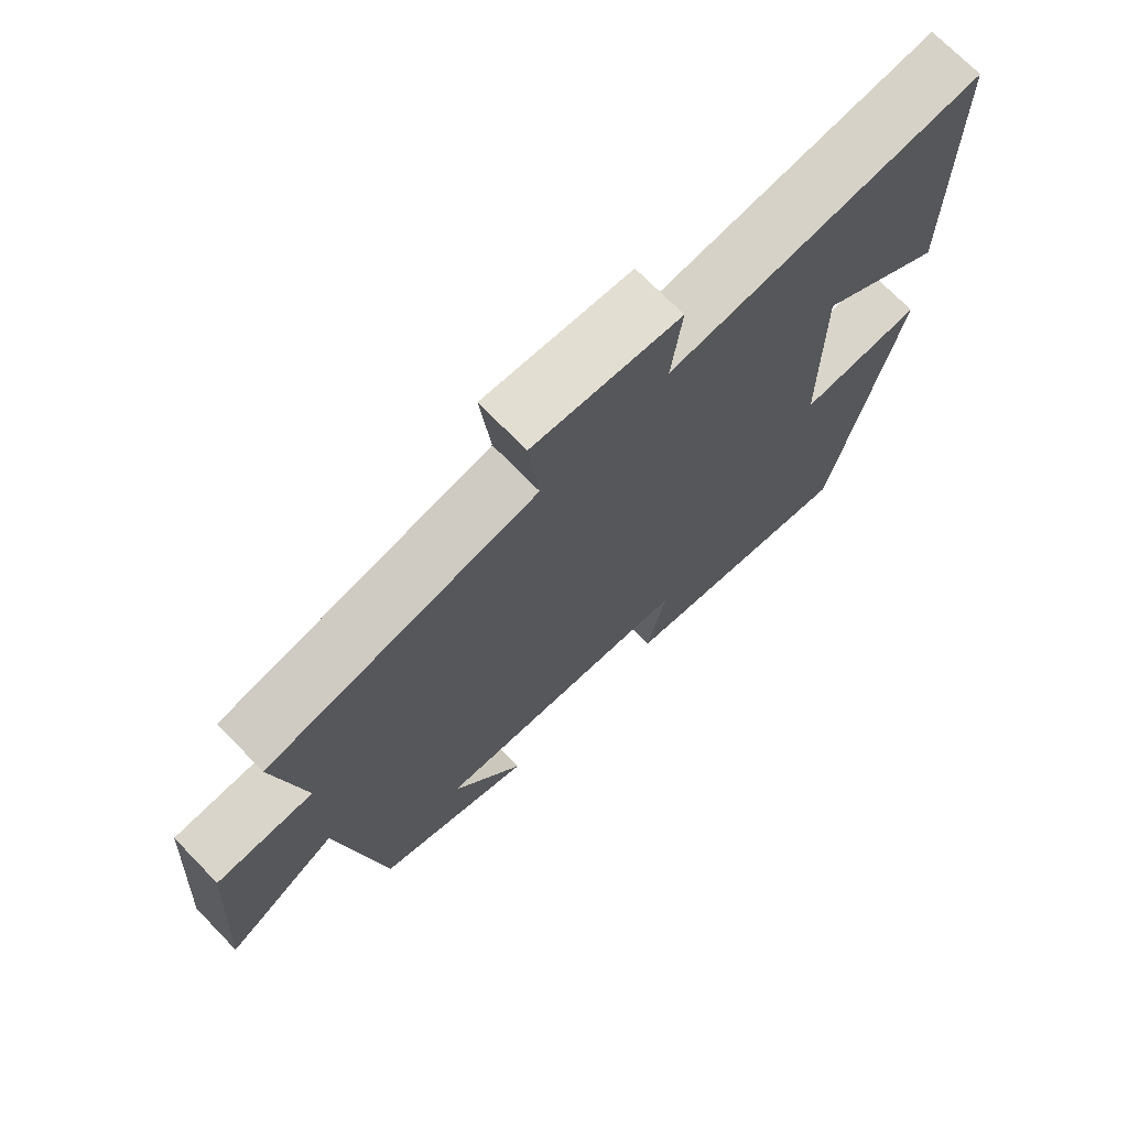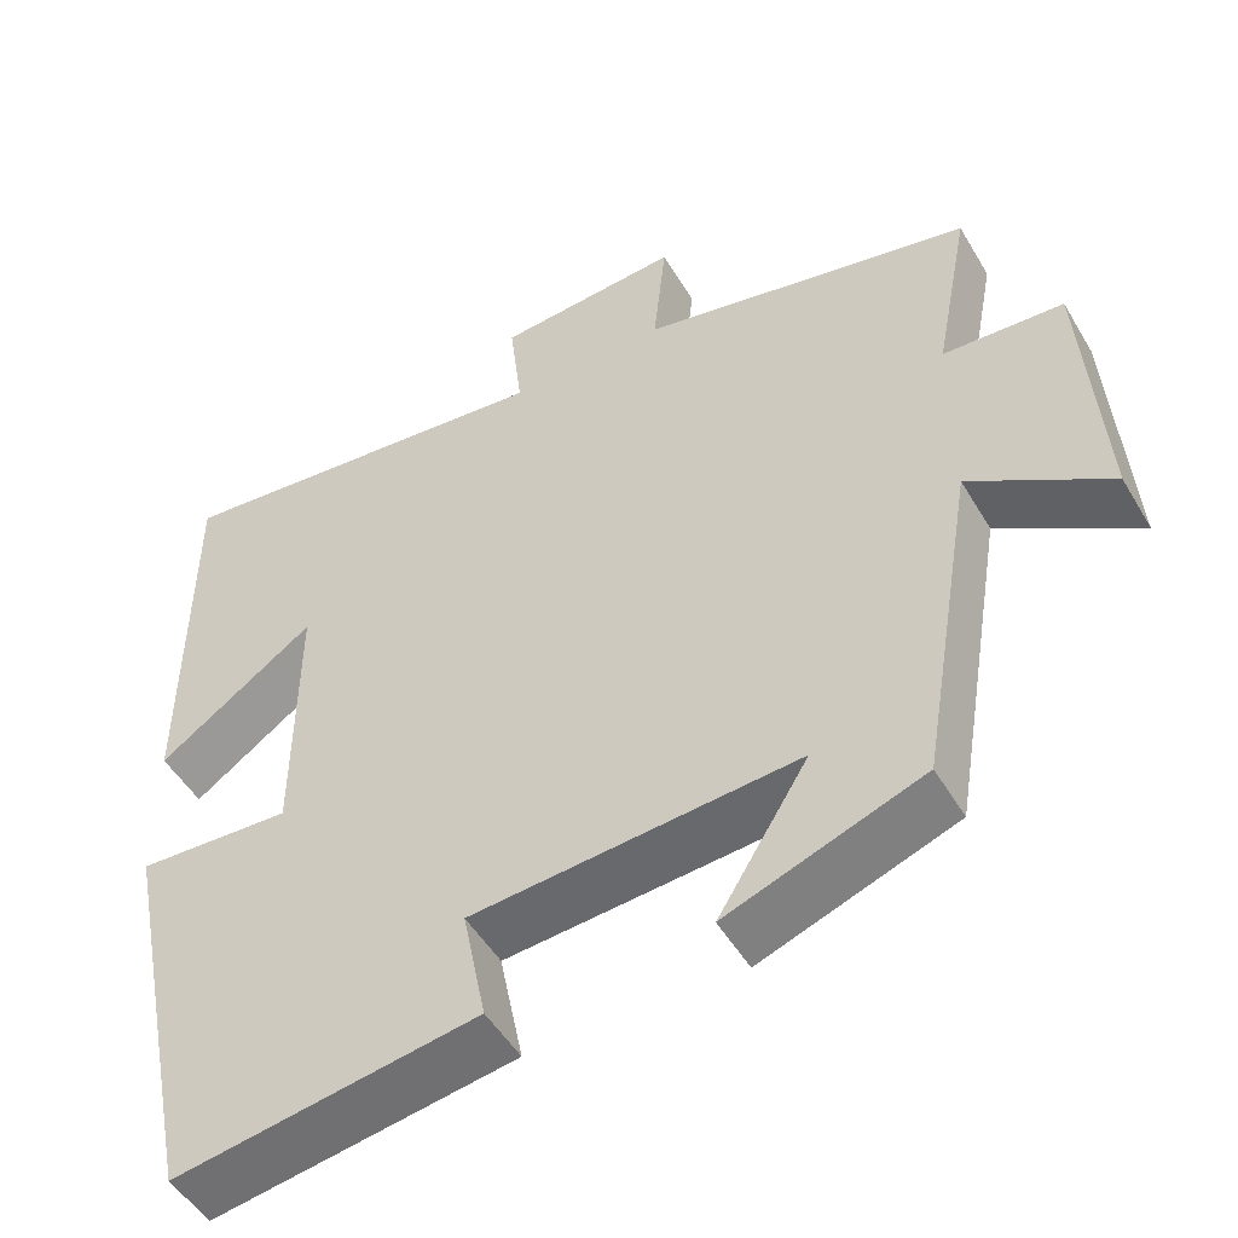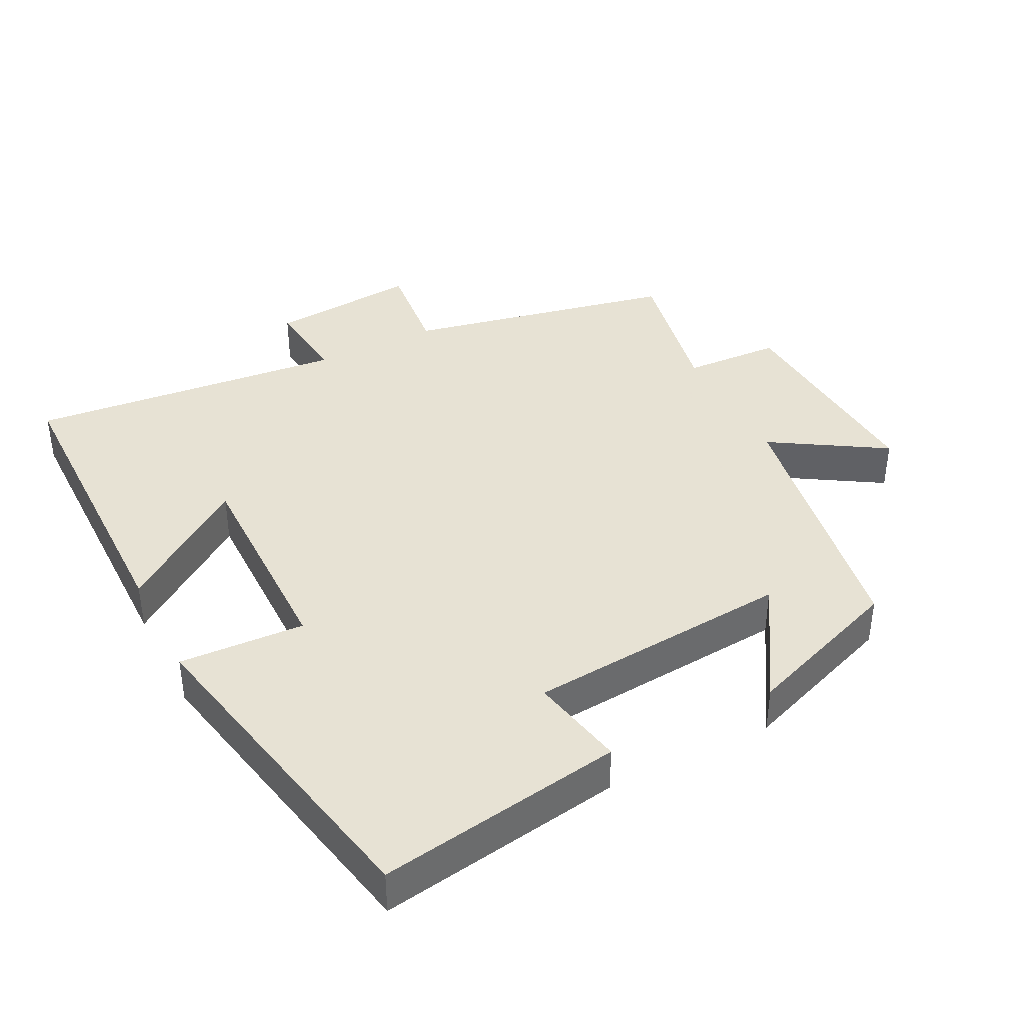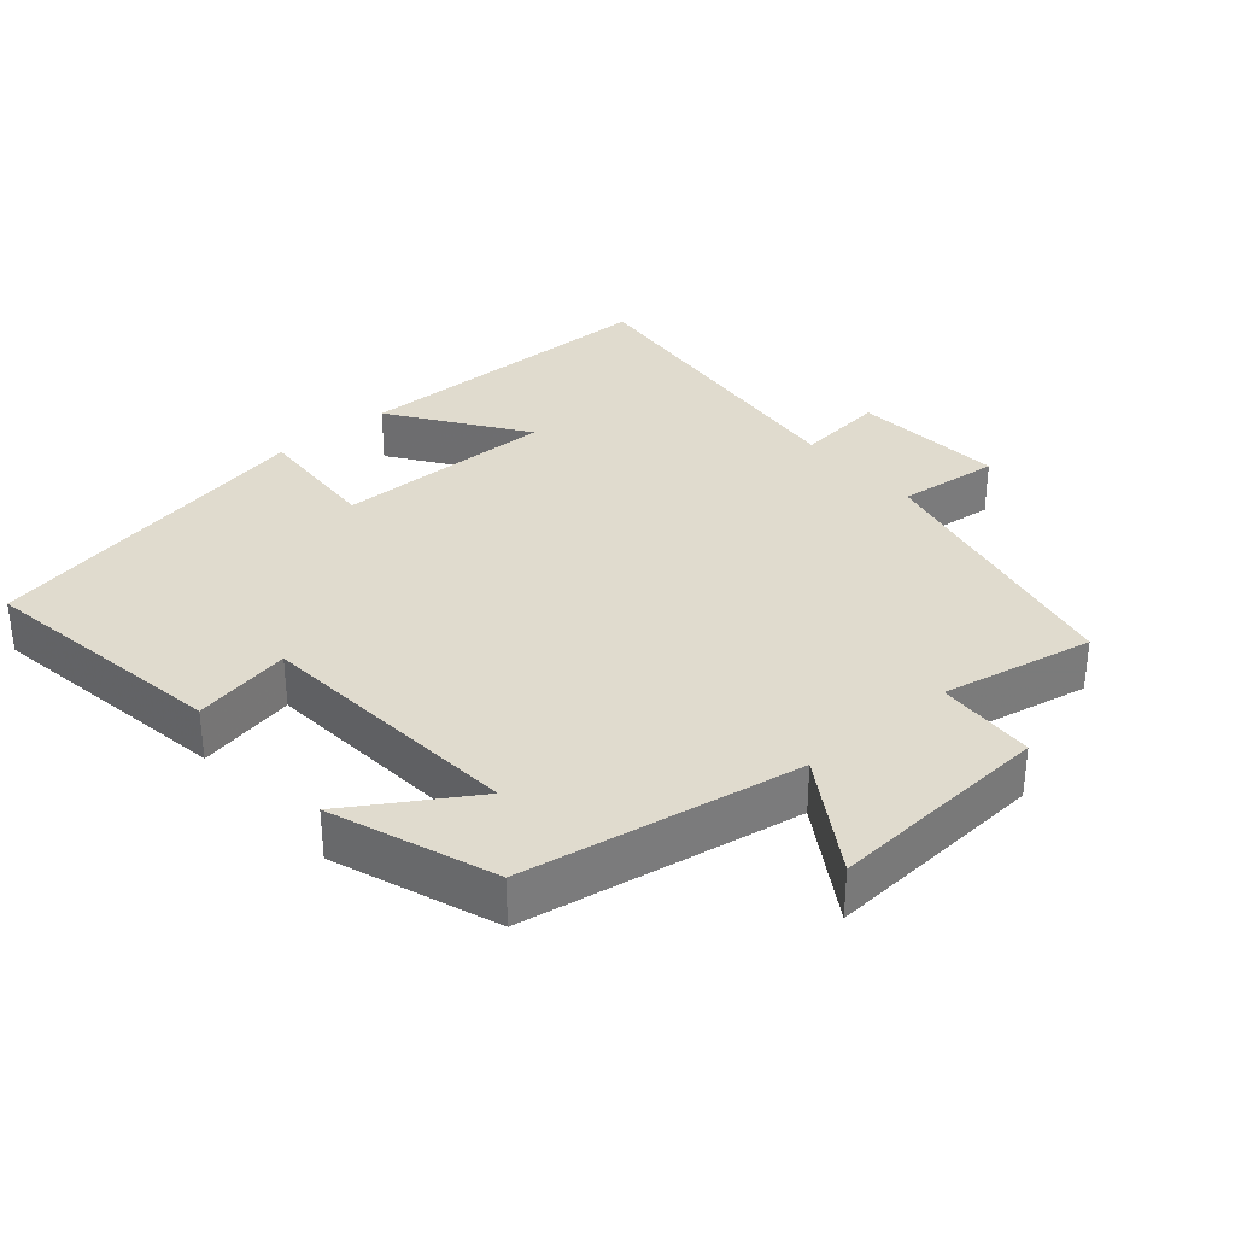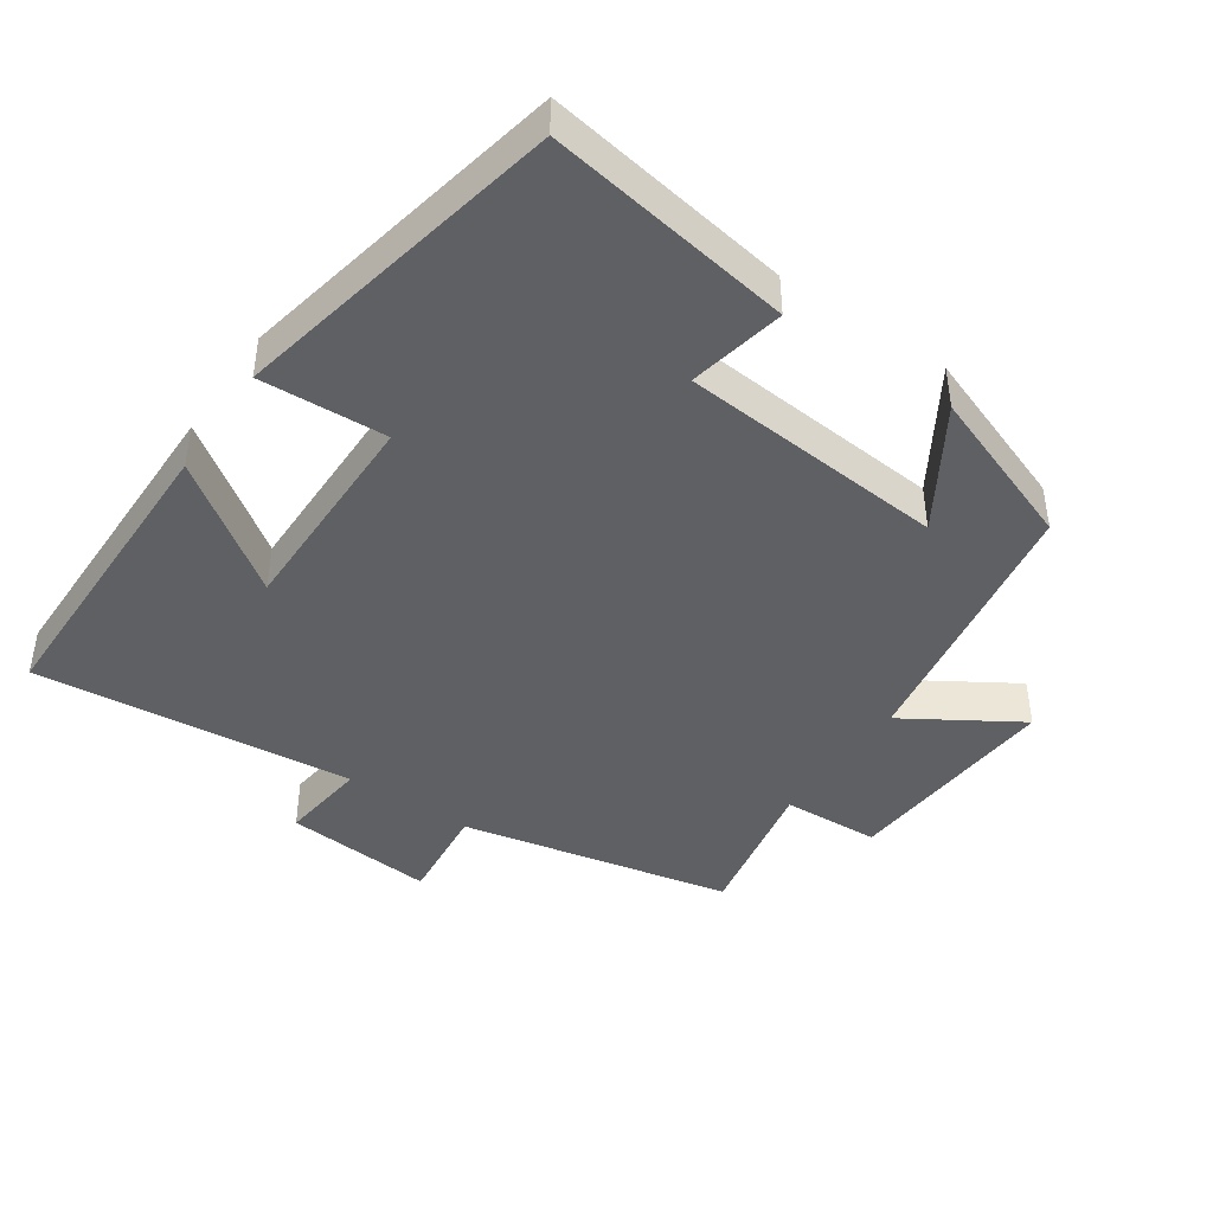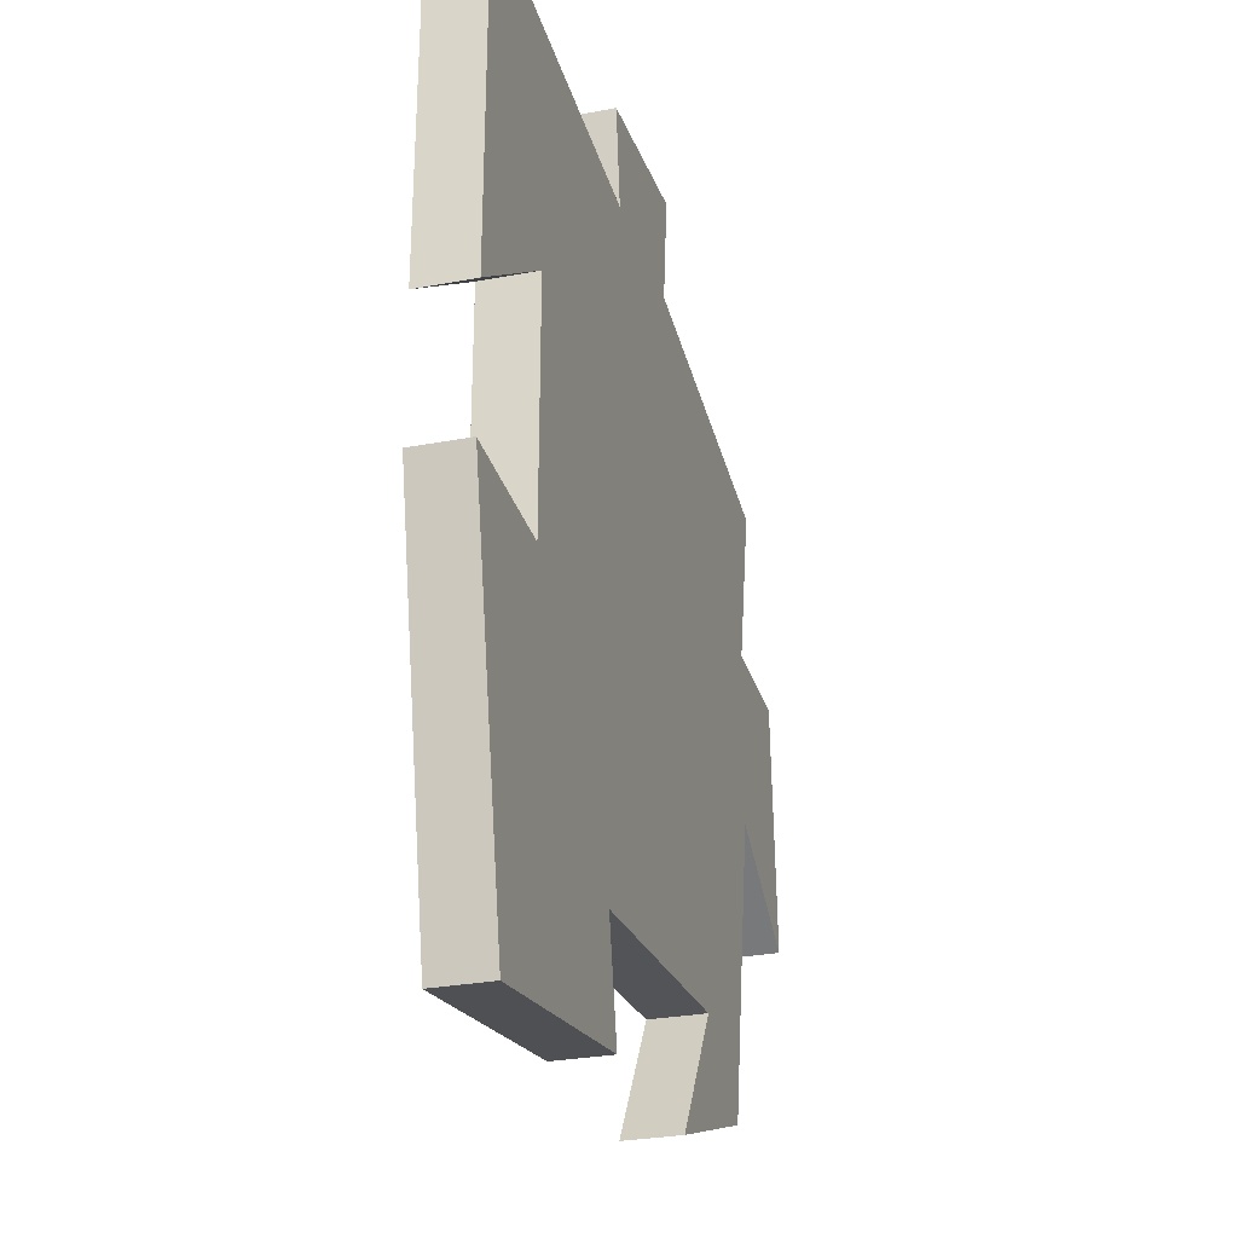
<metadata>
{"format":"obj","ext":"obj","renderer":"f3d","projection":"perspective","resolution":1024,"background":"white","views":[{"elev":71.7,"azim":-44.2,"up":"+Z"},{"elev":-50.0,"azim":-150.4,"up":"+Z"},{"elev":39.7,"azim":153.1,"up":"+Y"},{"elev":33.4,"azim":-130.4,"up":"+Y"},{"elev":-43.4,"azim":145.7,"up":"+Y"},{"elev":-28.2,"azim":106.1,"up":"+Z"}]}
</metadata>
<code>
v 0.402 0.07 -0.558
v 0.046 0.07 -0.5
v 0.074 0.07 -0.361
v -0.31 0.07 -0.329
v -0.204 0.07 -0.5
v -0.434 0.07 -0.415
v -0.5 0.07 -0.022
v -0.663 0.07 -0.123
v -0.641 0.07 0.195
v -0.5 0.07 0.202
v -0.542 0.07 0.418
v -0.15 0.07 0.5
v -0.165 0.07 0.645
v 0.051 0.07 0.627
v 0.036 0.07 0.5
v 0.497 0.07 0.546
v 0.5 0.07 0.096
v 0.316 0.07 0.227
v 0.318 0.07 -0.085
v 0.5 0.07 -0.076
v 0.402 0 -0.558
v 0.046 0 -0.5
v 0.074 0 -0.361
v -0.31 0 -0.329
v -0.204 0 -0.5
v -0.434 0 -0.415
v -0.5 0 -0.022
v -0.663 0 -0.123
v -0.641 0 0.195
v -0.5 0 0.202
v -0.542 0 0.418
v -0.15 0 0.5
v -0.165 0 0.645
v 0.051 0 0.627
v 0.036 0 0.5
v 0.497 0 0.546
v 0.5 0 0.096
v 0.316 0 0.227
v 0.318 0 -0.085
v 0.5 0 -0.076
f 1 2 3
f 20 1 3
f 19 20 3
f 18 19 3 4
f 15 16 17 18
f 15 18 4
f 12 13 14 15
f 12 15 4
f 11 12 4
f 10 11 4
f 7 8 9 10
f 7 10 4
f 6 7 4
f 4 5 6
f 23 22 21
f 23 21 40
f 23 40 39
f 24 23 39 38
f 38 37 36 35
f 24 38 35
f 35 34 33 32
f 24 35 32
f 24 32 31
f 24 31 30
f 30 29 28 27
f 24 30 27
f 24 27 26
f 26 25 24
f 1 21 22 2
f 2 22 23 3
f 3 23 24 4
f 4 24 25 5
f 5 25 26 6
f 6 26 27 7
f 7 27 28 8
f 8 28 29 9
f 9 29 30 10
f 10 30 31 11
f 11 31 32 12
f 12 32 33 13
f 13 33 34 14
f 14 34 35 15
f 15 35 36 16
f 16 36 37 17
f 17 37 38 18
f 18 38 39 19
f 19 39 40 20
f 20 40 21 1

</code>
